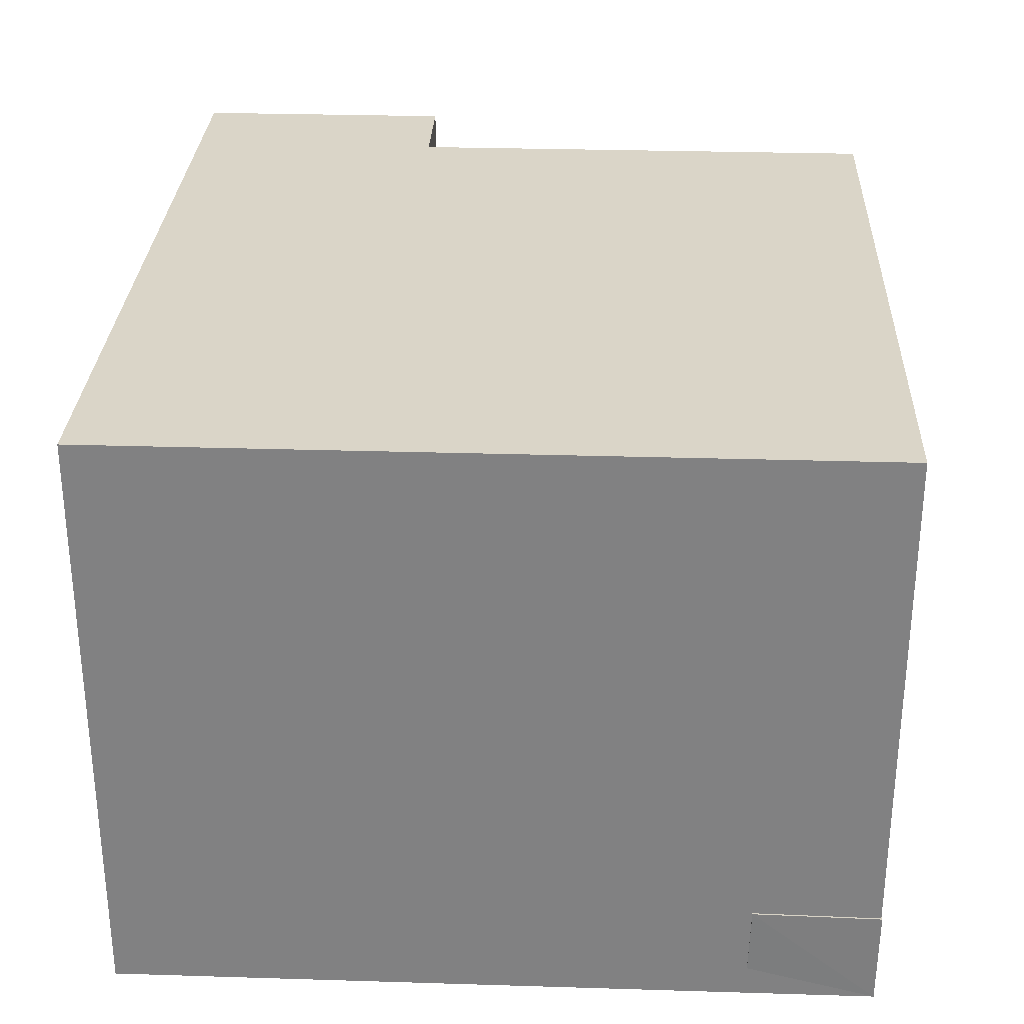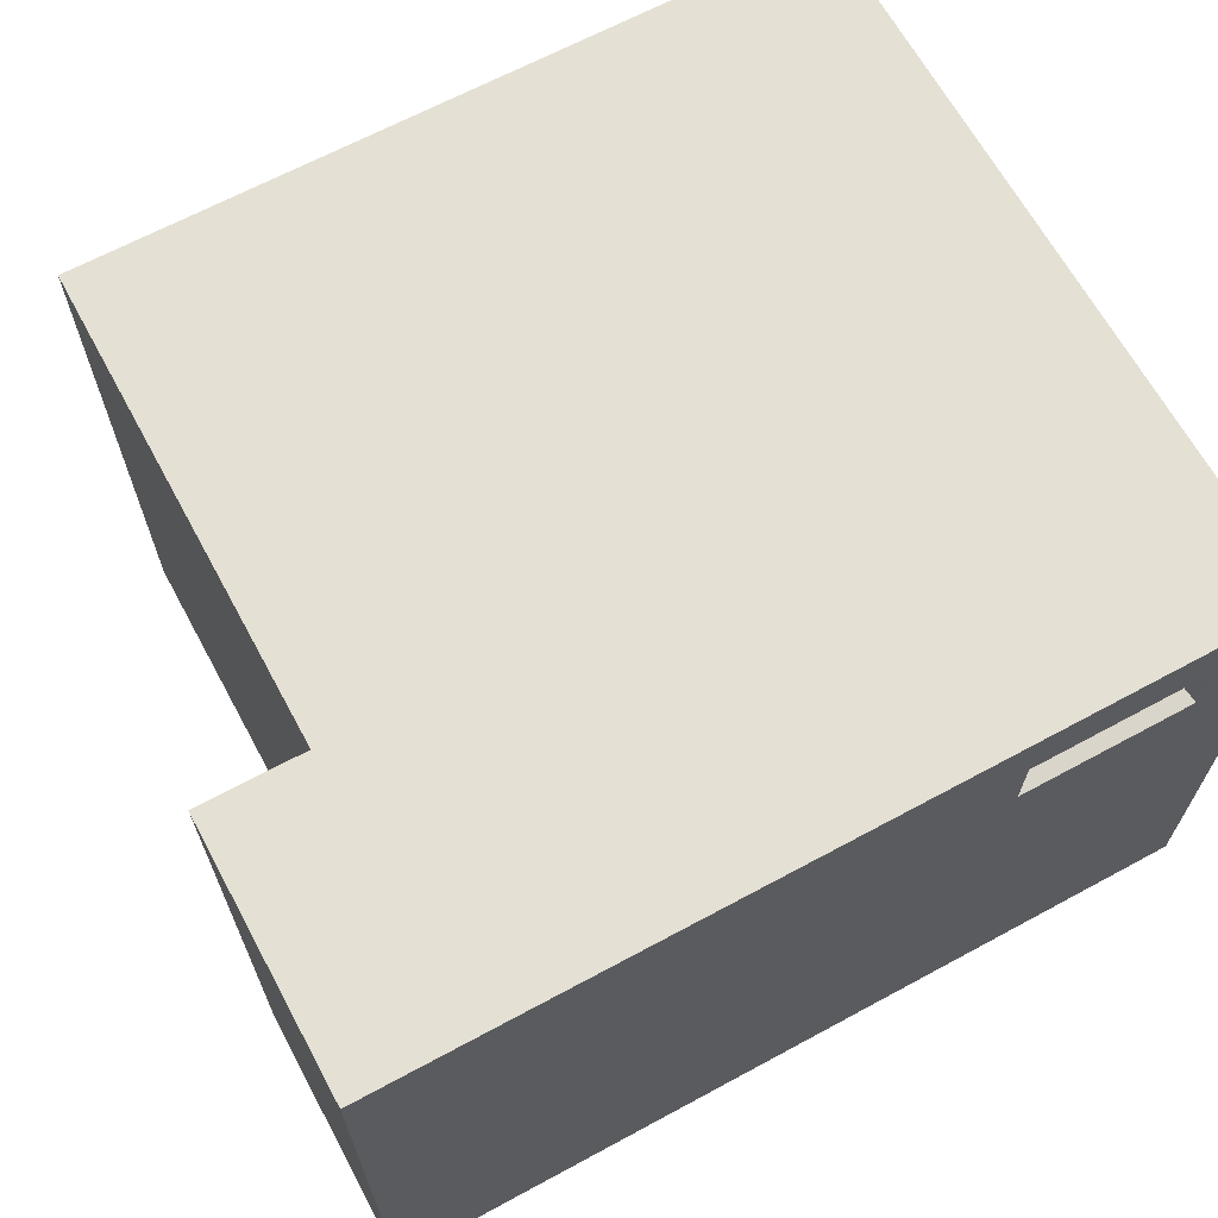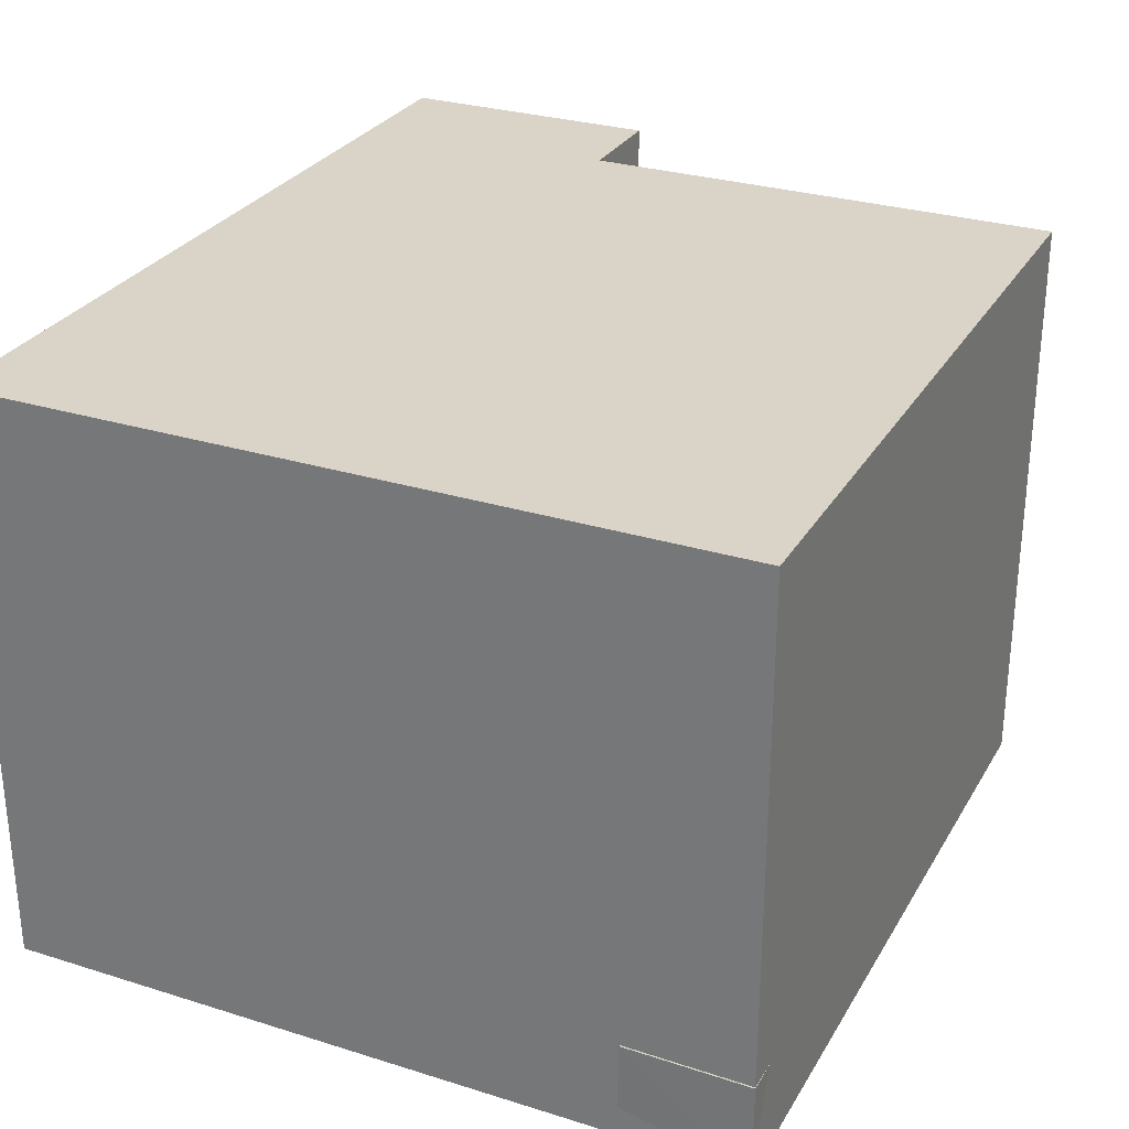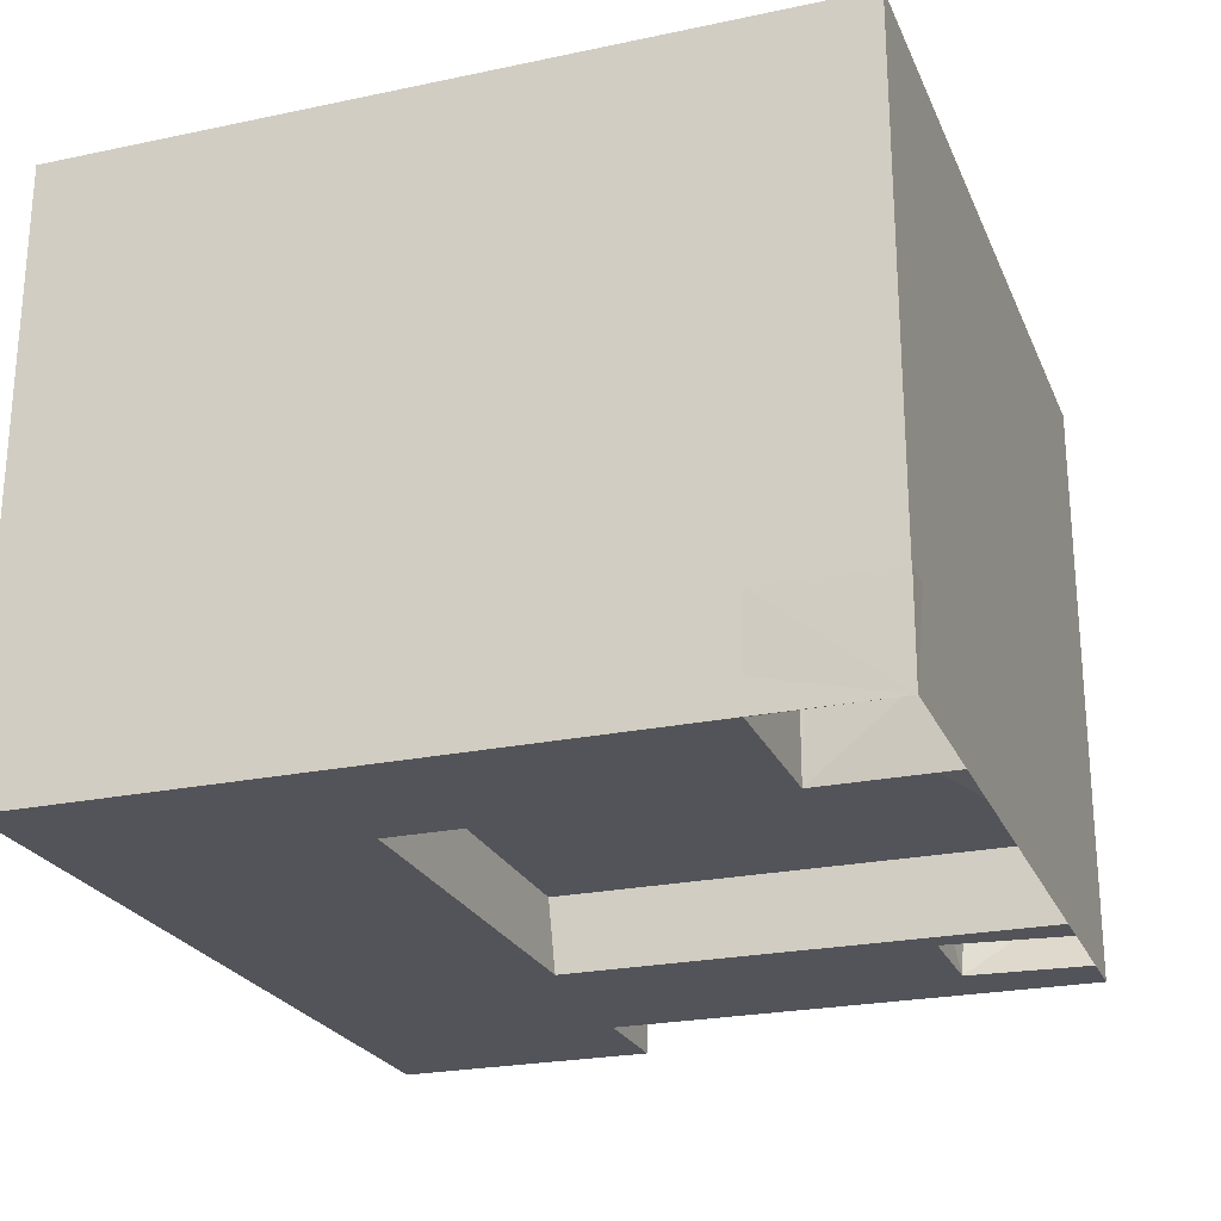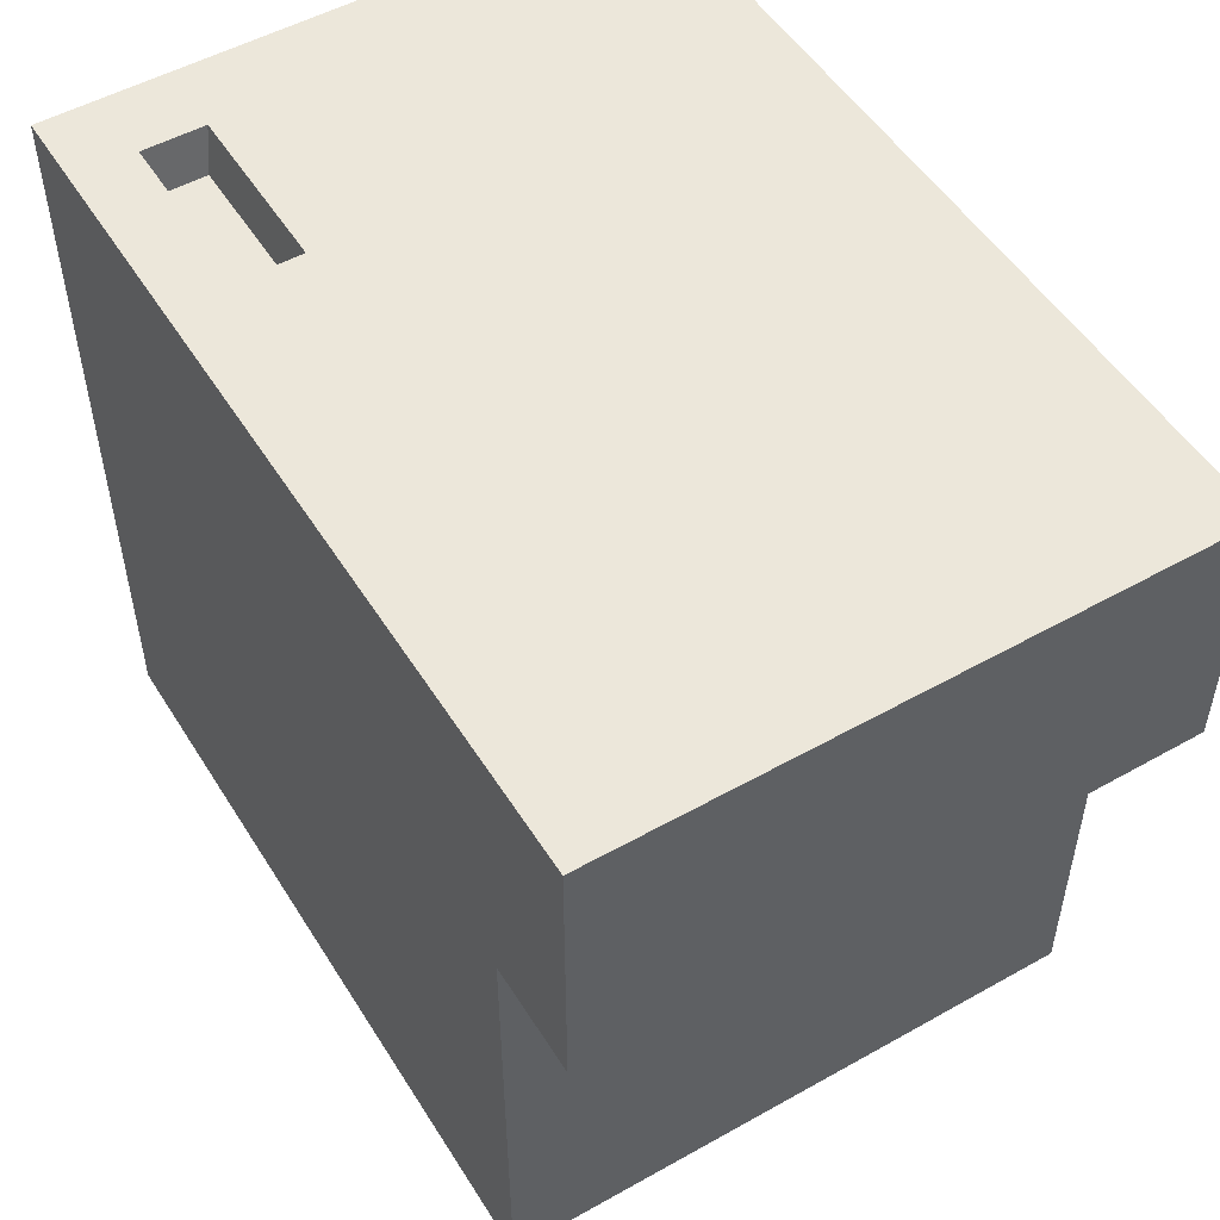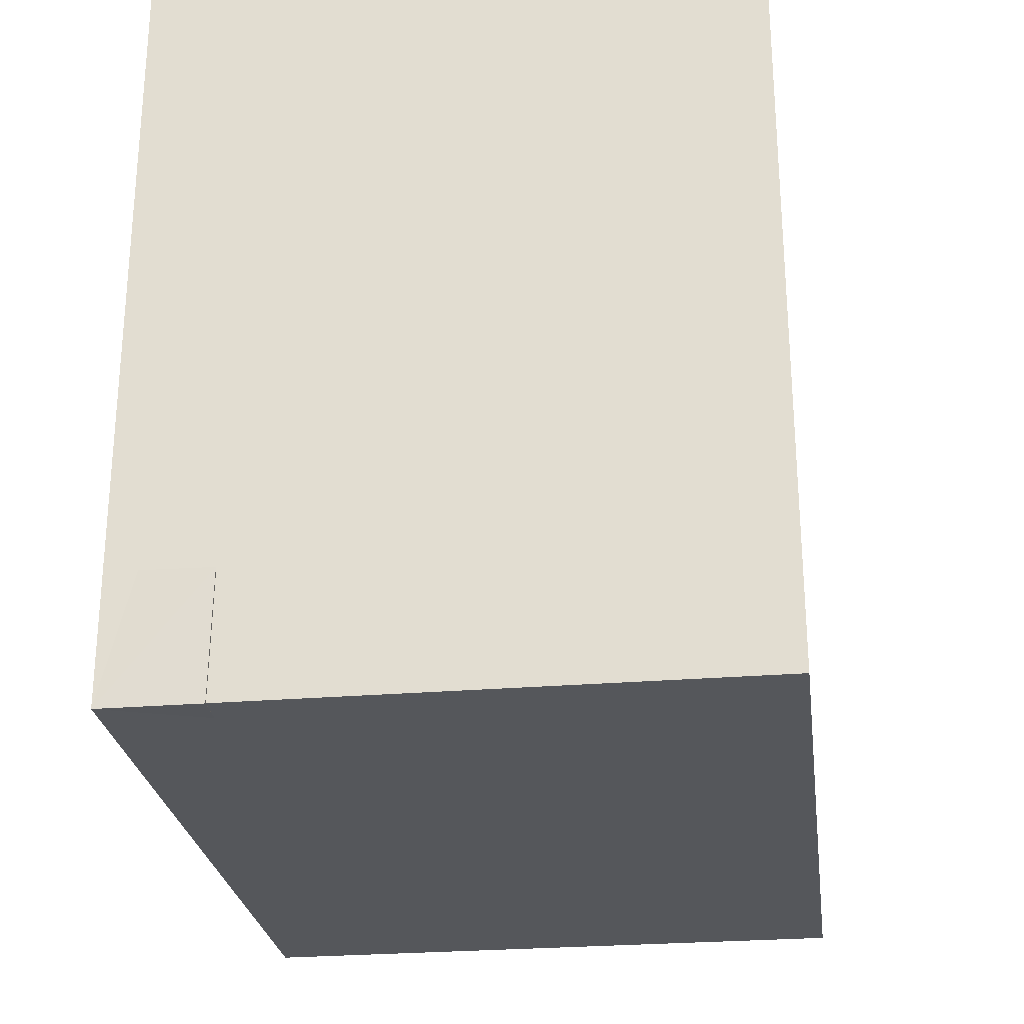
<metadata>
{"format":"obj","ext":"obj","renderer":"f3d","projection":"perspective","resolution":1024,"background":"white","views":[{"elev":29.3,"azim":92.6,"up":"+Y"},{"elev":66.0,"azim":-28.5,"up":"+Y"},{"elev":28.7,"azim":115.0,"up":"+Y"},{"elev":-23.9,"azim":109.3,"up":"+Y"},{"elev":51.7,"azim":-121.3,"up":"+Z"},{"elev":-26.5,"azim":97.5,"up":"+Z"}]}
</metadata>
<code>
o BaseModell_Plane
v -2 -1.65 1.224
v 2.255 -1.65 1.224
v -2 -1.65 -3.03
v 2.255 -1.65 -3.03
v -2 -1.65 -0.2779
v -2.594 -1.65 1.224
v -2.594 -1.65 -0.2779
v -2 1.716 1.224
v 2.255 1.716 1.224
v -2 1.716 -3.03
v 2.255 1.716 -3.03
v -2 1.716 -0.2779
v -2.594 1.716 1.224
v -2.594 1.716 -0.2779
v 0.8933 1.716 1.224
v -2 1.011 -0.2779
v -2 1.011 -3.03
v 2.255 1.011 -3.03
v 2.255 1.011 1.224
v -2 1.011 1.224
v -2.594 1.011 -0.2779
v -2.594 1.011 1.224
v -2 1.364 -3.03
v 2.255 1.364 1.224
v -2 1.364 1.224
v -2 1.364 -0.2779
v 2.255 1.364 -3.03
v -2.594 1.364 -0.2779
v -2.594 1.364 1.224
v 0.8428 -1.65 1.224
v 0.8428 1.011 1.224
v 0.8428 1.364 1.224
v 1.831 -1.65 1.224
v 1.831 1.011 1.224
v 1.831 1.364 1.224
v 0.8428 1.011 1.224
v 0.8428 1.364 1.224
v 1.831 1.011 1.224
v 1.831 1.364 1.224
v 0.8428 1.058 0.9649
v 0.8428 1.283 0.9649
v 1.788 1.058 0.9649
v 1.788 1.283 0.9649
v -2 -1.65 1.224
v -2 -1.65 -3.03
v -2 -1.65 1.224
v 0.8428 -1.65 1.224
v 0.8428 -1.65 1.224
v -2 -1.65 -3.03
v 2.255 1.716 -0.3845
v -2 -1.65 -0.2779
v -2 -1.65 -0.2779
v 2.255 -1.65 -0.288
v 2.255 -1.65 -0.3367
v -2 -1.65 -0.3316
v 2.255 -1.65 -2.314
v -2 -1.65 -2.311
v -0.9215 -1.65 -3.03
v -0.9215 -1.65 -0.3341
v -0.9215 -1.65 -2.313
v 1.375 -1.65 -3.03
v 1.375 -1.65 -0.3354
v 1.375 -1.65 -2.313
v 1.418 -1.116 -3.016
v -0.9215 -1.221 -3.03
v 1.375 -1.221 -0.2939
v -0.9215 -1.221 -0.2926
v 1.375 -1.221 -2.313
v -0.9215 -1.221 -2.313
v -1.68 -1.65 -3.03
v -1.641 -1.65 -2.339
v -1.13 -1.65 -3.03
v -1.063 -1.65 -2.339
v -1.661 -1.08 -2.374
v -1.817 -1.176 -3.027
v -1.13 -1.176 -3.03
v -1.051 -1.08 -2.312
v 2.25 -1.65 -2.314
v 2.264 -1.096 -3.034
v 2.264 -1.085 -2.328
v 1.373 -1.096 -2.314
g BaseModell_Plane_PanoMAT.001
f 30 44 1
f 52 7 6
f 23 12 26
f 24 9 50
f 26 14 28
f 28 13 29
f 27 10 23
f 32 8 15
f 29 8 25
f 13 12 8
f 50 9 15
f 6 20 46
f 1 47 30
f 4 18 61
f 7 22 6
f 7 51 21
f 18 56 54
f 3 51 5
f 22 25 20
f 20 32 31
f 18 23 17
f 21 29 22
f 16 28 21
f 19 27 18
f 17 26 16
f 35 37 32
f 33 48 31
f 33 19 2
f 34 24 19
f 37 43 41
f 32 36 31
f 31 38 34
f 34 39 35
f 40 43 42
f 36 41 40
f 38 43 39
f 36 42 38
f 46 31 47
f 45 3 5
f 49 16 51
f 78 56 4
f 33 53 62
f 54 56 78
f 73 71 59
f 73 58 72
f 61 68 63
f 61 65 64
f 66 69 67
f 68 65 69
f 59 69 60
f 59 66 67
f 62 68 66
f 60 65 58
f 71 45 57
f 71 77 74
f 73 76 77
f 70 76 72
f 71 75 70
f 63 64 61
f 80 64 81
f 4 64 79
f 4 80 78
f 78 81 63
f 76 74 77
f 30 48 44
f 6 1 44
f 52 5 7
f 6 44 52
f 23 10 12
f 11 27 50
f 27 24 50
f 26 12 14
f 28 14 13
f 27 11 10
f 9 24 35
f 32 25 8
f 9 35 15
f 35 32 15
f 29 13 8
f 13 14 12
f 8 12 15
f 12 10 50
f 15 12 50
f 10 11 50
f 46 1 6
f 6 22 20
f 1 46 47
f 49 3 45
f 70 72 17
f 72 58 17
f 17 49 45
f 58 61 18
f 17 58 18
f 17 45 70
f 7 21 22
f 7 5 51
f 51 16 21
f 18 4 56
f 54 53 19
f 53 2 19
f 54 19 18
f 3 49 51
f 22 29 25
f 20 25 32
f 18 27 23
f 21 28 29
f 16 26 28
f 19 24 27
f 17 23 26
f 35 39 37
f 48 30 47
f 31 34 33
f 48 47 31
f 33 34 19
f 34 35 24
f 37 39 43
f 32 37 36
f 31 36 38
f 34 38 39
f 40 41 43
f 36 37 41
f 38 42 43
f 36 40 42
f 46 20 31
f 5 52 55
f 55 57 5
f 57 45 5
f 49 17 16
f 52 44 59
f 44 48 59
f 33 2 53
f 48 33 62
f 59 55 52
f 53 54 62
f 62 59 48
f 63 62 78
f 62 54 78
f 57 55 71
f 55 59 71
f 59 60 73
f 73 60 58
f 61 64 68
f 61 58 65
f 66 68 69
f 68 64 65
f 59 67 69
f 59 62 66
f 62 63 68
f 60 69 65
f 71 70 45
f 71 73 77
f 73 72 76
f 70 75 76
f 71 74 75
f 63 81 64
f 80 79 64
f 4 61 64
f 4 79 80
f 78 80 81
f 76 75 74
l 50 53
l 52 53
l 65 76

</code>
